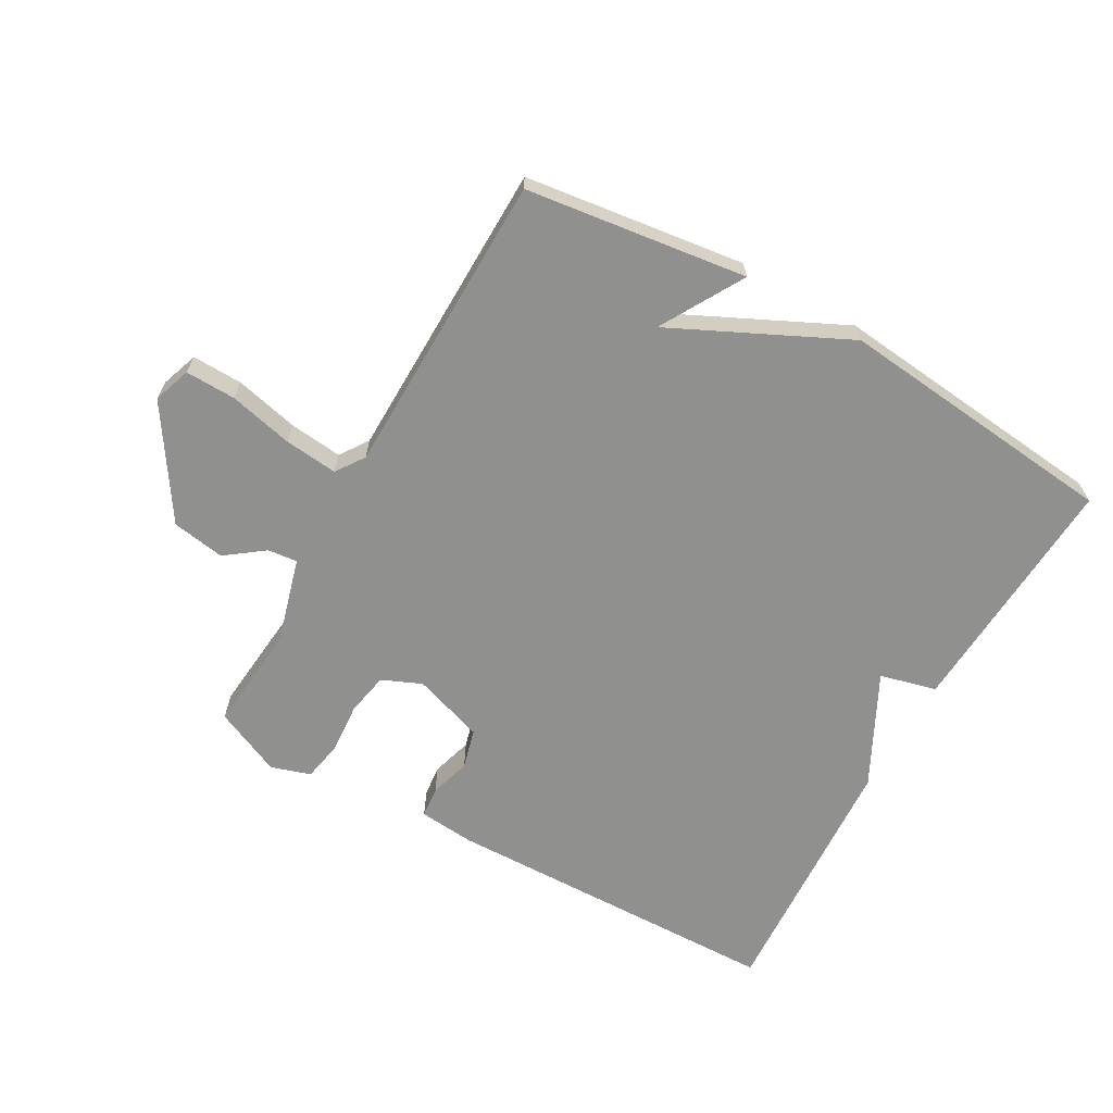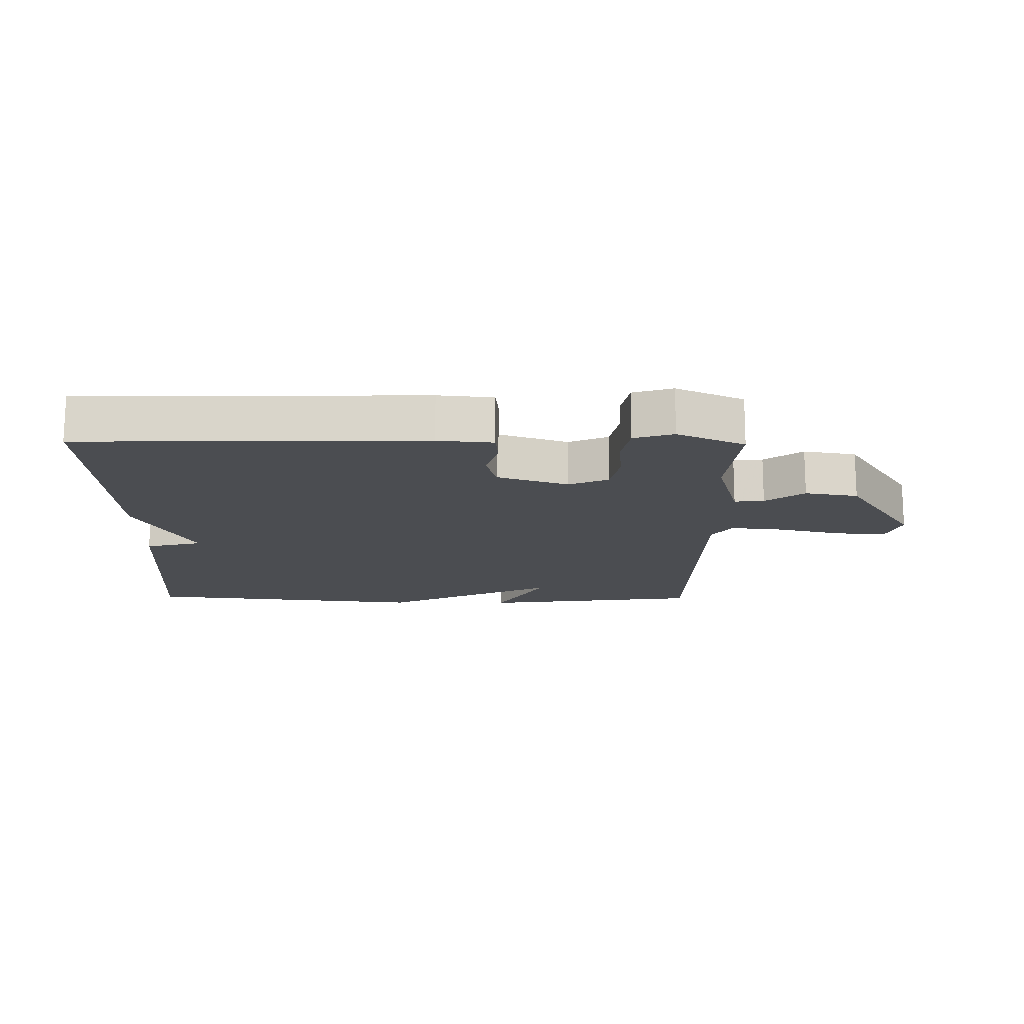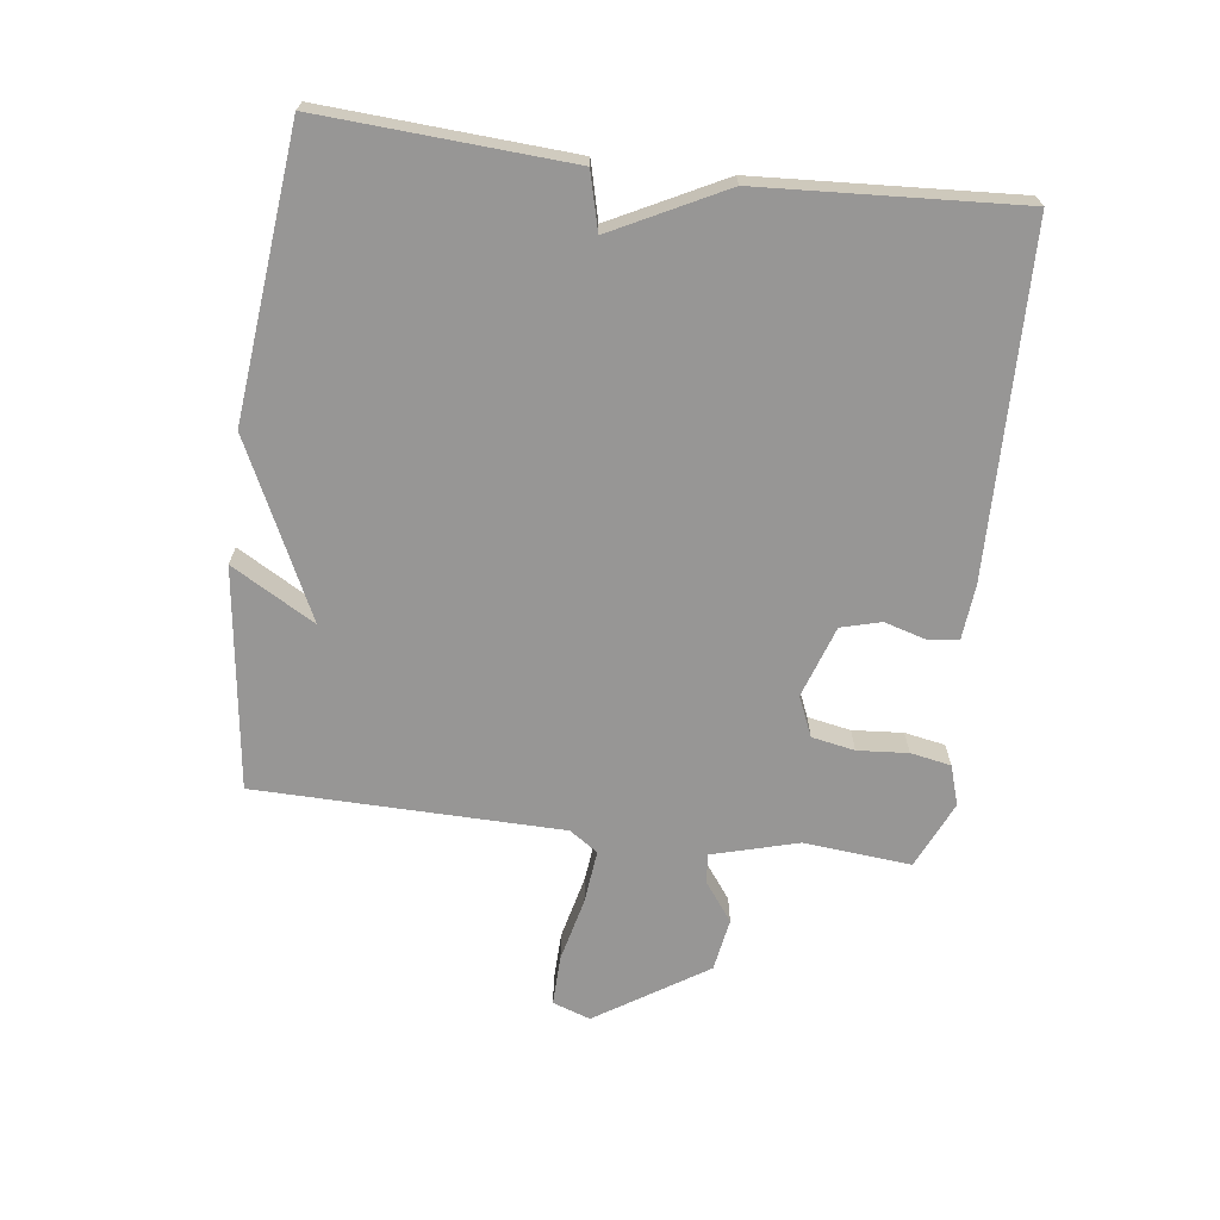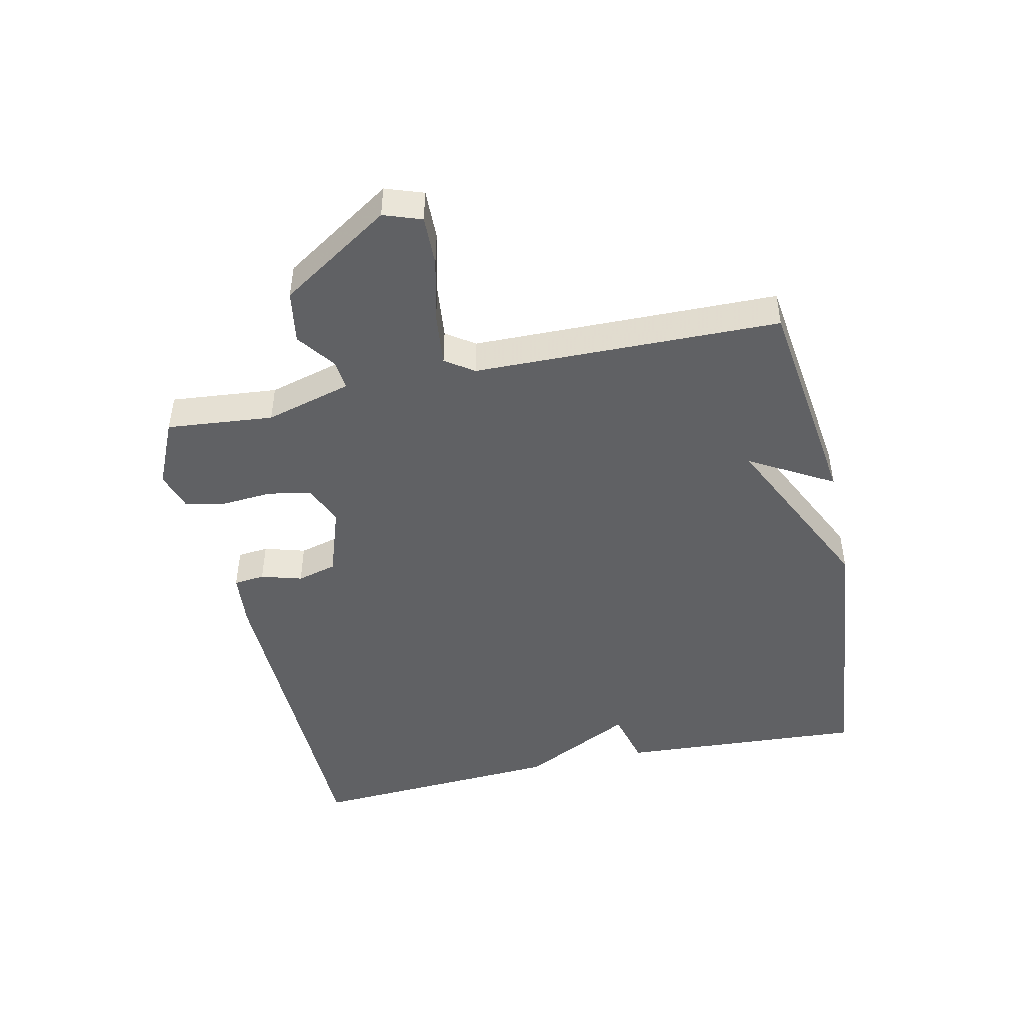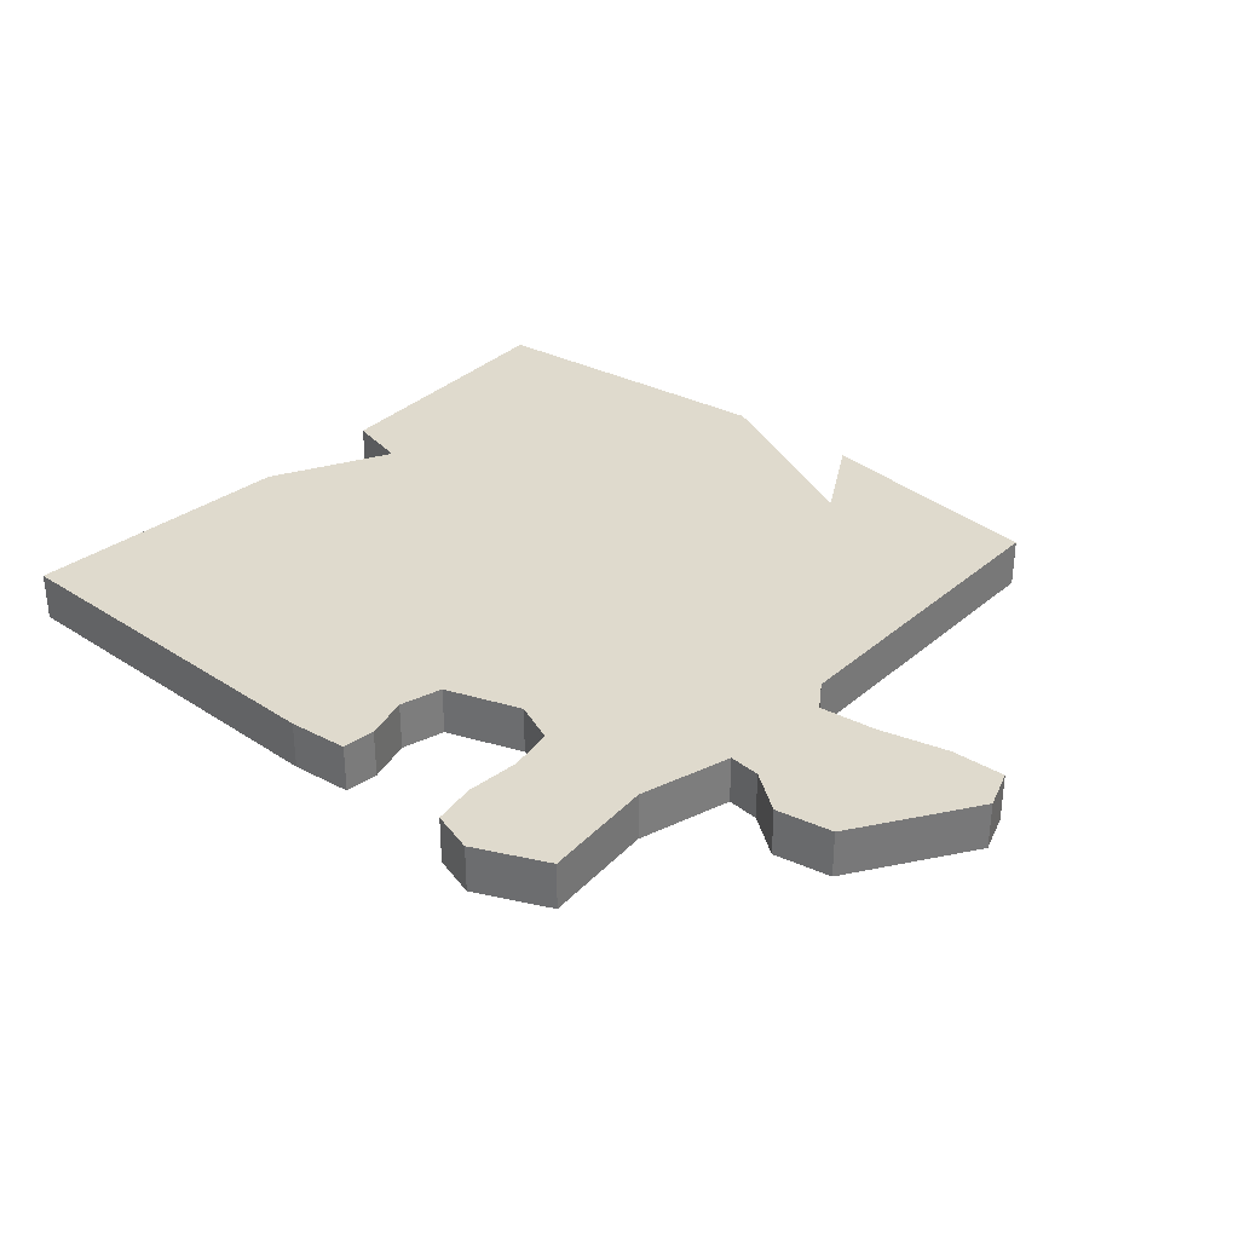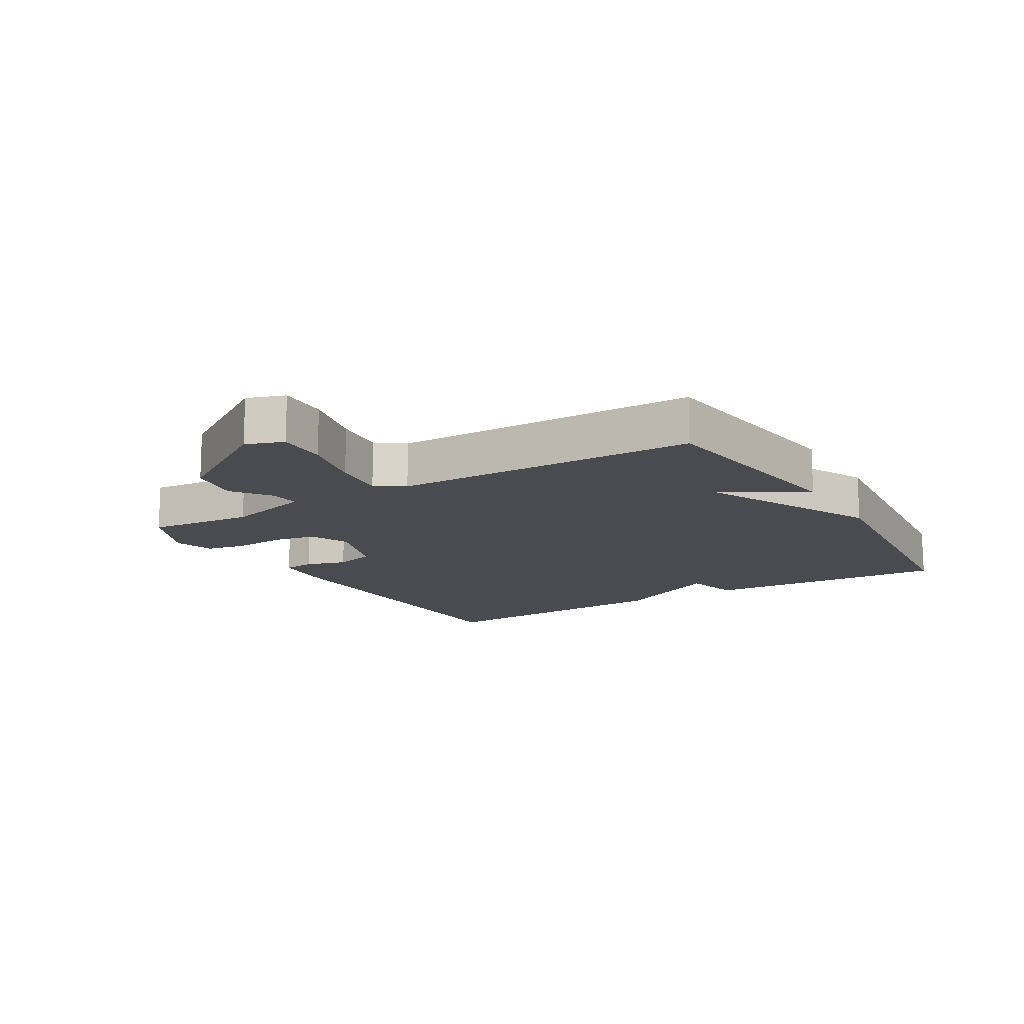
<metadata>
{"format":"obj","ext":"obj","renderer":"f3d","projection":"perspective","resolution":1024,"background":"white","views":[{"elev":-65.5,"azim":-29.4,"up":"+Y"},{"elev":-15.6,"azim":179.2,"up":"+Y"},{"elev":-67.9,"azim":82.7,"up":"+Y"},{"elev":-46.8,"azim":-77.7,"up":"+Y"},{"elev":32.7,"azim":-138.8,"up":"+Y"},{"elev":-14.1,"azim":-59.0,"up":"+Y"}]}
</metadata>
<code>
v 0.5 0.07 0.5
v 0.476 0.07 0.108
v 0.386 0.07 0.085
v 0.476 0.07 -0.092
v 0.5 0.07 -0.5
v -0.044 0.07 -0.512
v -0.132 0.07 -0.504
v -0.137 0.07 -0.455
v -0.118 0.07 -0.39
v -0.135 0.07 -0.327
v -0.248 0.07 -0.289
v -0.311 0.07 -0.316
v -0.324 0.07 -0.384
v -0.318 0.07 -0.464
v -0.33 0.07 -0.528
v -0.393 0.07 -0.548
v -0.5 0.07 -0.5
v -0.484 0.07 -0.331
v -0.522 0.07 -0.194
v -0.569 0.07 -0.199
v -0.63 0.07 -0.244
v -0.714 0.07 -0.23
v -0.827 0.07 -0.055
v -0.806 0.07 0.005
v -0.726 0.07 0.003
v -0.624 0.07 -0.021
v -0.539 0.07 -0.03
v -0.508 0.07 0.015
v -0.5 0.07 0.5
v -0.149 0.07 0.546
v -0.225 0.07 0.414
v 0.051 0.07 0.546
v 0.5 0 0.5
v 0.476 0 0.108
v 0.386 0 0.085
v 0.476 0 -0.092
v 0.5 0 -0.5
v -0.044 0 -0.512
v -0.132 0 -0.504
v -0.137 0 -0.455
v -0.118 0 -0.39
v -0.135 0 -0.327
v -0.248 0 -0.289
v -0.311 0 -0.316
v -0.324 0 -0.384
v -0.318 0 -0.464
v -0.33 0 -0.528
v -0.393 0 -0.548
v -0.5 0 -0.5
v -0.484 0 -0.331
v -0.522 0 -0.194
v -0.569 0 -0.199
v -0.63 0 -0.244
v -0.714 0 -0.23
v -0.827 0 -0.055
v -0.806 0 0.005
v -0.726 0 0.003
v -0.624 0 -0.021
v -0.539 0 -0.03
v -0.508 0 0.015
v -0.5 0 0.5
v -0.149 0 0.546
v -0.225 0 0.414
v 0.051 0 0.546
f 1 2 3
f 32 1 3
f 31 32 3
f 28 29 30 31
f 3 4 5
f 31 3 5
f 28 31 5
f 27 28 5
f 26 27 5
f 24 25 26
f 23 24 26
f 22 23 26
f 21 22 26
f 20 21 26
f 19 20 26
f 19 26 5
f 16 17 18
f 15 16 18
f 14 15 18
f 13 14 18
f 12 13 18 19
f 11 12 19
f 10 11 19 5
f 7 8 9
f 6 7 9
f 5 6 9
f 5 9 10
f 35 34 33
f 35 33 64
f 35 64 63
f 63 62 61 60
f 37 36 35
f 37 35 63
f 37 63 60
f 37 60 59
f 37 59 58
f 58 57 56
f 58 56 55
f 58 55 54
f 58 54 53
f 58 53 52
f 58 52 51
f 37 58 51
f 50 49 48
f 50 48 47
f 50 47 46
f 50 46 45
f 51 50 45 44
f 51 44 43
f 37 51 43 42
f 41 40 39
f 41 39 38
f 41 38 37
f 42 41 37
f 1 33 34 2
f 2 34 35 3
f 3 35 36 4
f 4 36 37 5
f 5 37 38 6
f 6 38 39 7
f 7 39 40 8
f 8 40 41 9
f 9 41 42 10
f 10 42 43 11
f 11 43 44 12
f 12 44 45 13
f 13 45 46 14
f 14 46 47 15
f 15 47 48 16
f 16 48 49 17
f 17 49 50 18
f 18 50 51 19
f 19 51 52 20
f 20 52 53 21
f 21 53 54 22
f 22 54 55 23
f 23 55 56 24
f 24 56 57 25
f 25 57 58 26
f 26 58 59 27
f 27 59 60 28
f 28 60 61 29
f 29 61 62 30
f 30 62 63 31
f 31 63 64 32
f 32 64 33 1

</code>
